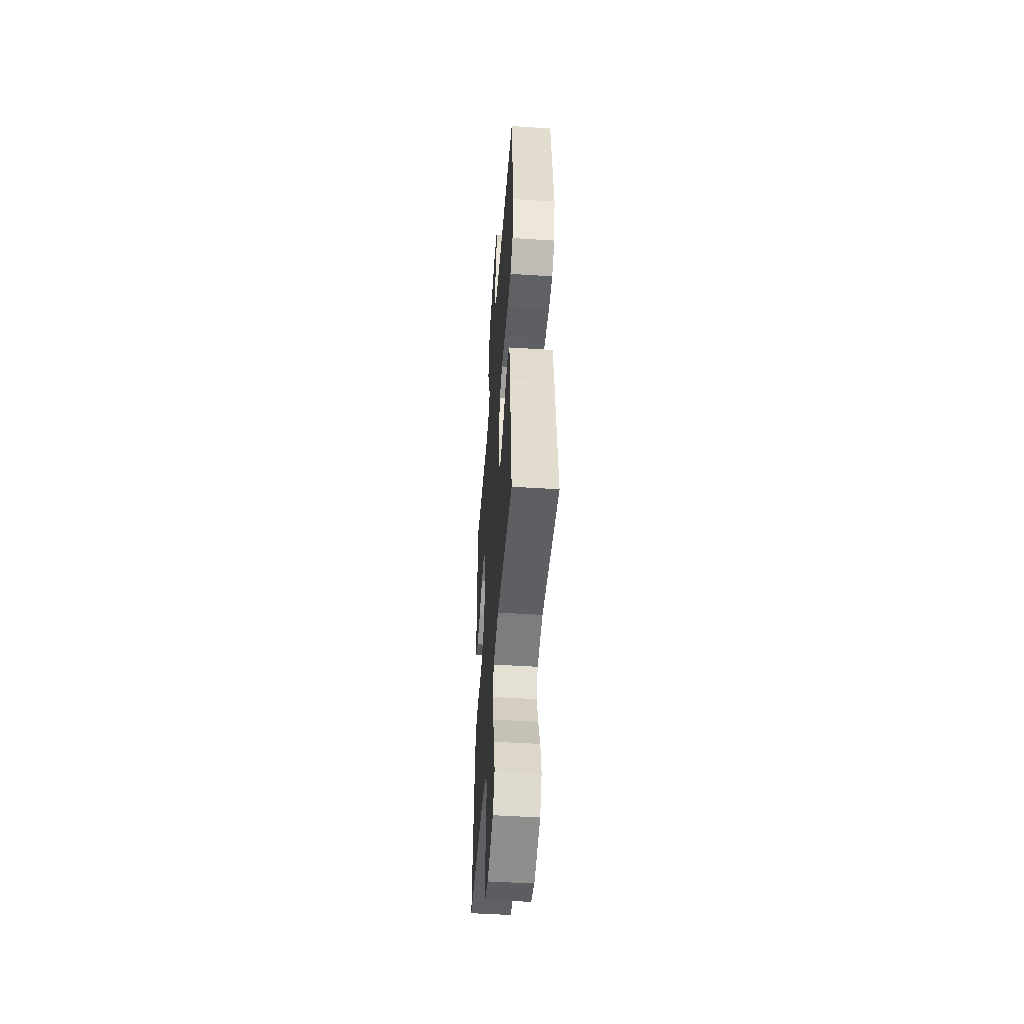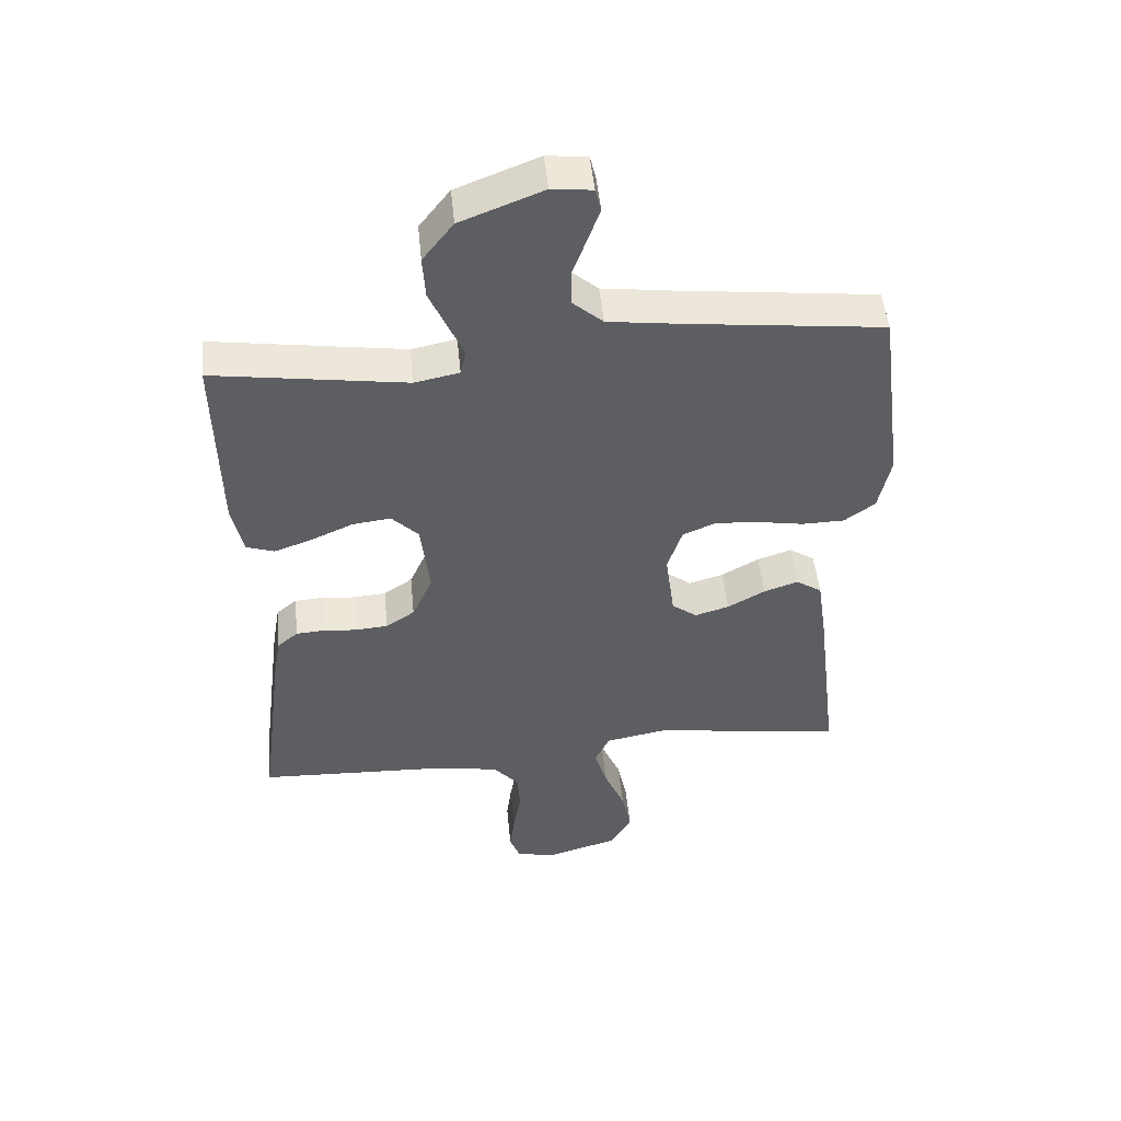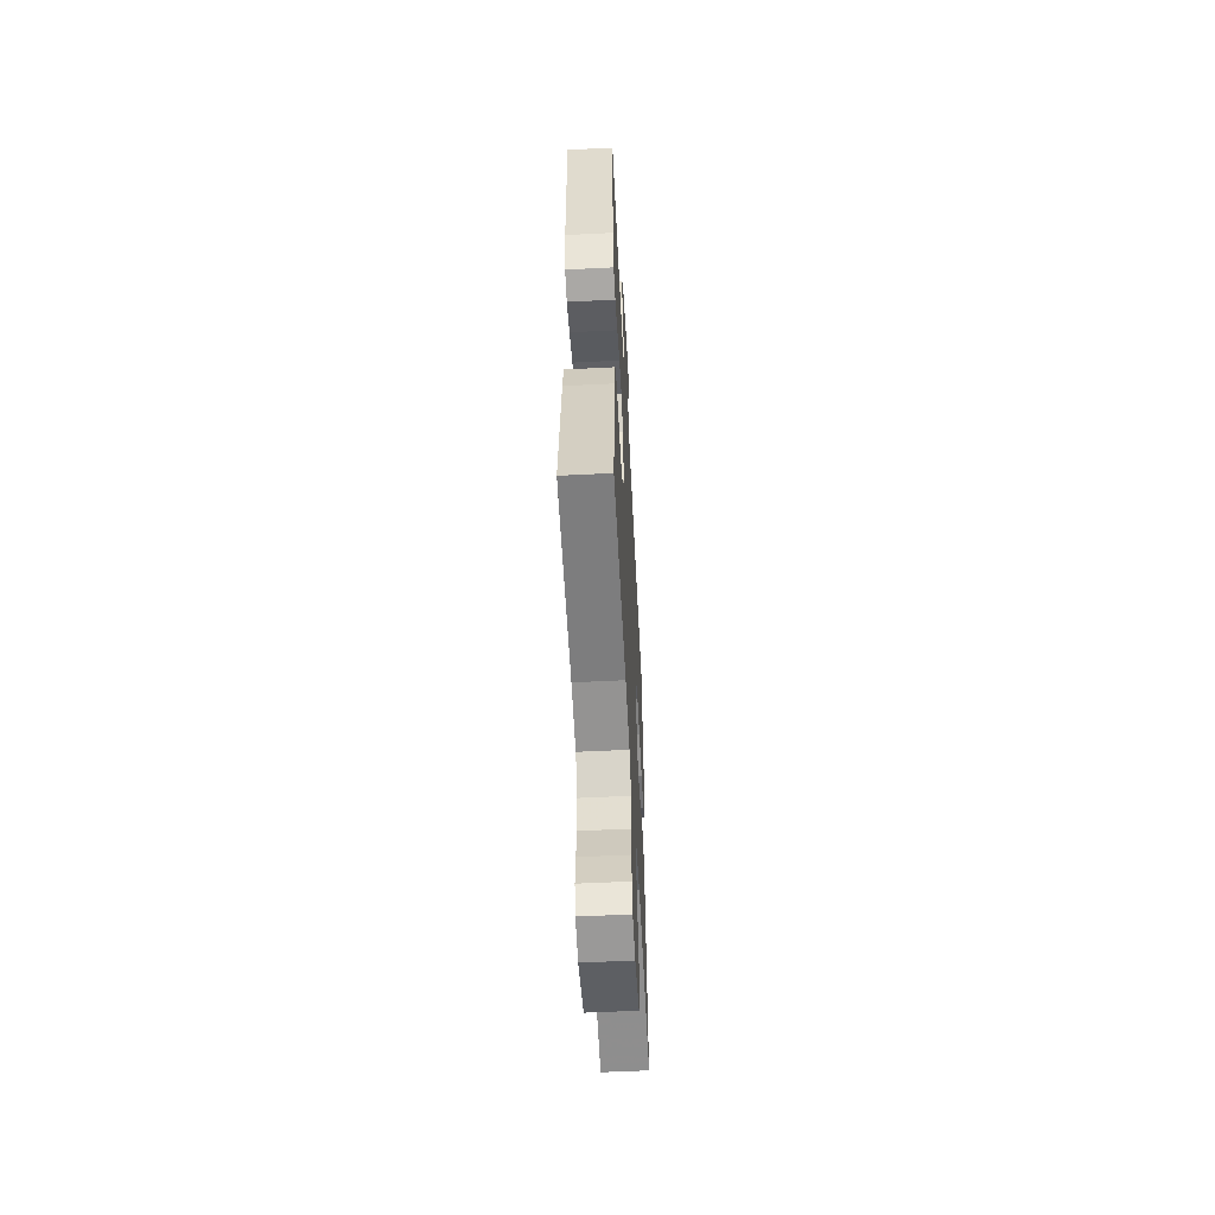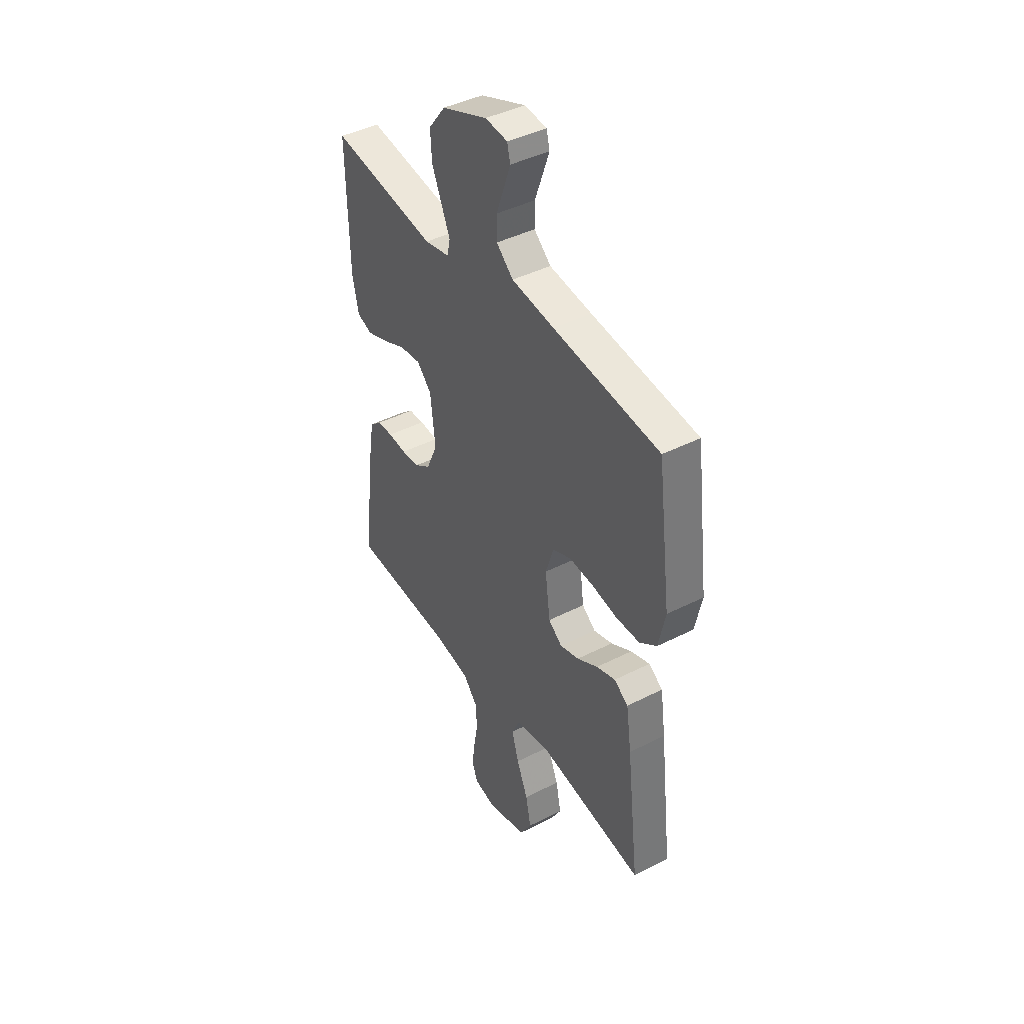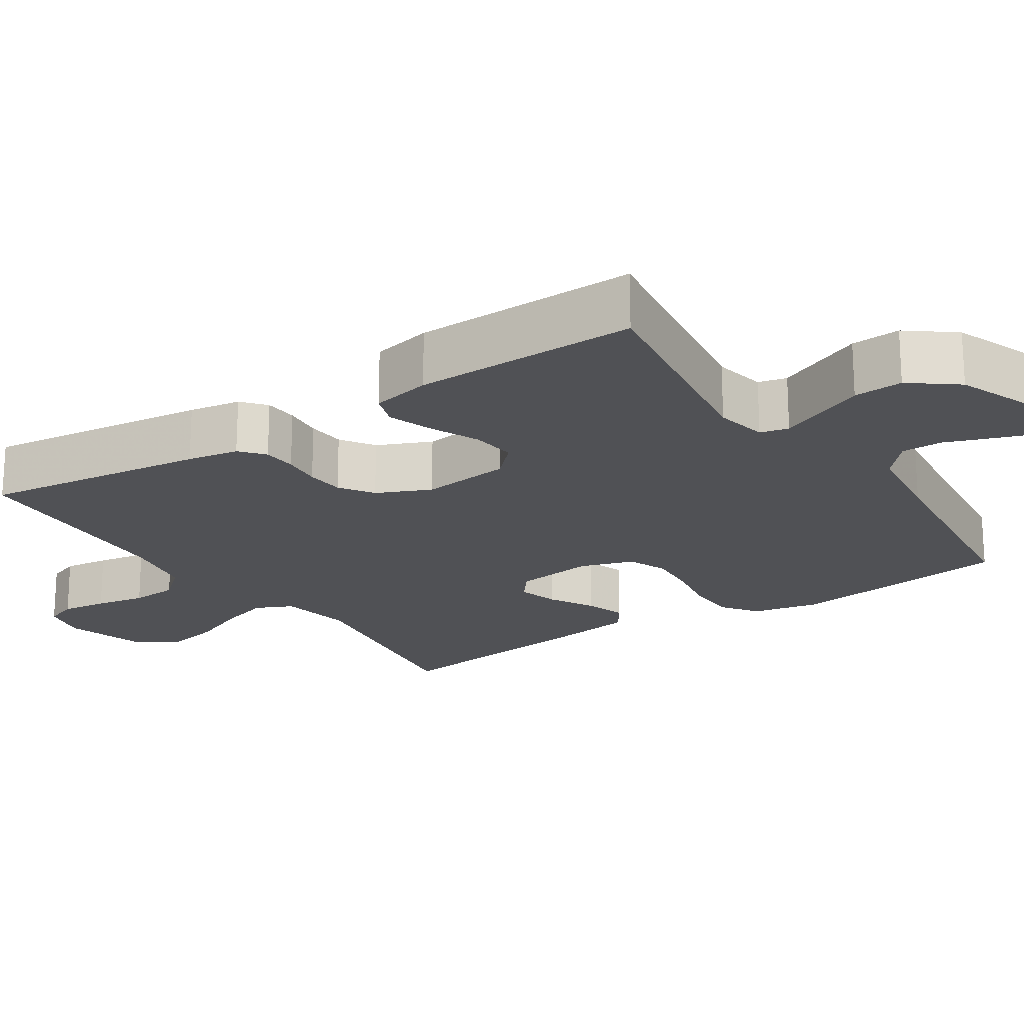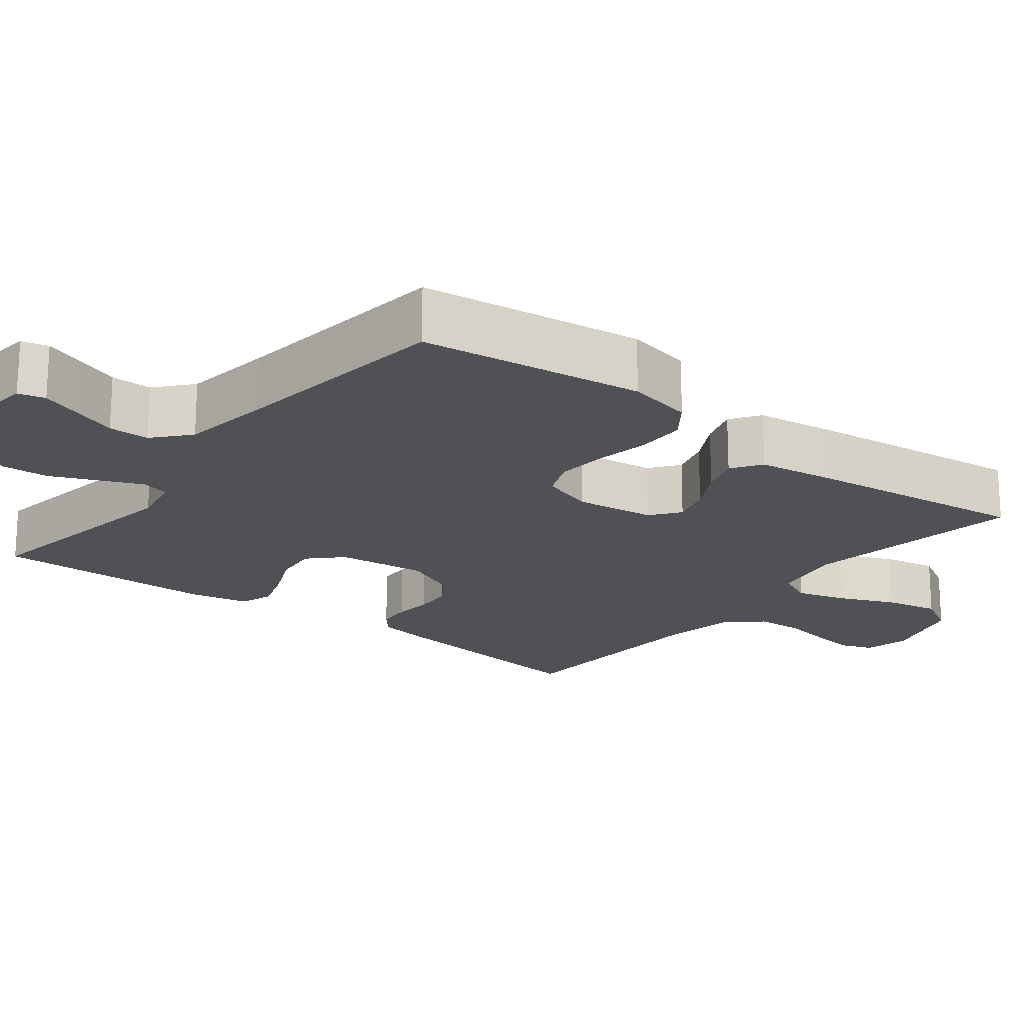
<metadata>
{"format":"obj","ext":"obj","renderer":"f3d","projection":"perspective","resolution":1024,"background":"white","views":[{"elev":-48.5,"azim":85.9,"up":"+Z"},{"elev":49.6,"azim":-5.7,"up":"+Z"},{"elev":-56.5,"azim":-87.0,"up":"+Z"},{"elev":42.7,"azim":58.7,"up":"+Z"},{"elev":-20.2,"azim":-56.4,"up":"+Y"},{"elev":-19.6,"azim":51.9,"up":"+Y"}]}
</metadata>
<code>
v 0.5 0.07 -0.5
v 0.2 0.07 -0.455
v 0.102 0.07 -0.473
v 0.079 0.07 -0.522
v 0.099 0.07 -0.589
v 0.131 0.07 -0.664
v 0.146 0.07 -0.736
v 0.113 0.07 -0.793
v 0 0.07 -0.826
v -0.062 0.07 -0.812
v -0.078 0.07 -0.769
v -0.07 0.07 -0.708
v -0.058 0.07 -0.641
v -0.062 0.07 -0.578
v -0.102 0.07 -0.532
v -0.2 0.07 -0.514
v -0.5 0.07 -0.5
v -0.462 0.07 -0.2
v -0.45 0.07 -0.131
v -0.418 0.07 -0.104
v -0.373 0.07 -0.101
v -0.321 0.07 -0.106
v -0.27 0.07 -0.102
v -0.225 0.07 -0.072
v -0.193 0.07 0
v -0.207 0.07 0.12
v -0.249 0.07 0.162
v -0.309 0.07 0.155
v -0.374 0.07 0.126
v -0.434 0.07 0.105
v -0.478 0.07 0.12
v -0.495 0.07 0.2
v -0.5 0.07 0.5
v -0.2 0.07 0.455
v -0.13 0.07 0.469
v -0.121 0.07 0.507
v -0.145 0.07 0.562
v -0.173 0.07 0.626
v -0.177 0.07 0.692
v -0.129 0.07 0.754
v 0 0.07 0.804
v 0.063 0.07 0.797
v 0.072 0.07 0.761
v 0.053 0.07 0.708
v 0.031 0.07 0.648
v 0.031 0.07 0.593
v 0.079 0.07 0.551
v 0.2 0.07 0.535
v 0.5 0.07 0.5
v 0.539 0.07 0.2
v 0.52 0.07 0.111
v 0.472 0.07 0.076
v 0.405 0.07 0.075
v 0.332 0.07 0.088
v 0.264 0.07 0.093
v 0.212 0.07 0.071
v 0.189 0.07 0
v 0.203 0.07 -0.107
v 0.242 0.07 -0.137
v 0.296 0.07 -0.121
v 0.355 0.07 -0.088
v 0.409 0.07 -0.07
v 0.449 0.07 -0.097
v 0.464 0.07 -0.2
v 0.5 0 -0.5
v 0.2 0 -0.455
v 0.102 0 -0.473
v 0.079 0 -0.522
v 0.099 0 -0.589
v 0.131 0 -0.664
v 0.146 0 -0.736
v 0.113 0 -0.793
v 0 0 -0.826
v -0.062 0 -0.812
v -0.078 0 -0.769
v -0.07 0 -0.708
v -0.058 0 -0.641
v -0.062 0 -0.578
v -0.102 0 -0.532
v -0.2 0 -0.514
v -0.5 0 -0.5
v -0.462 0 -0.2
v -0.45 0 -0.131
v -0.418 0 -0.104
v -0.373 0 -0.101
v -0.321 0 -0.106
v -0.27 0 -0.102
v -0.225 0 -0.072
v -0.193 0 0
v -0.207 0 0.12
v -0.249 0 0.162
v -0.309 0 0.155
v -0.374 0 0.126
v -0.434 0 0.105
v -0.478 0 0.12
v -0.495 0 0.2
v -0.5 0 0.5
v -0.2 0 0.455
v -0.13 0 0.469
v -0.121 0 0.507
v -0.145 0 0.562
v -0.173 0 0.626
v -0.177 0 0.692
v -0.129 0 0.754
v 0 0 0.804
v 0.063 0 0.797
v 0.072 0 0.761
v 0.053 0 0.708
v 0.031 0 0.648
v 0.031 0 0.593
v 0.079 0 0.551
v 0.2 0 0.535
v 0.5 0 0.5
v 0.539 0 0.2
v 0.52 0 0.111
v 0.472 0 0.076
v 0.405 0 0.075
v 0.332 0 0.088
v 0.264 0 0.093
v 0.212 0 0.071
v 0.189 0 0
v 0.203 0 -0.107
v 0.242 0 -0.137
v 0.296 0 -0.121
v 0.355 0 -0.088
v 0.409 0 -0.07
v 0.449 0 -0.097
v 0.464 0 -0.2
f 64 1 2
f 63 64 2
f 62 63 2
f 61 62 2
f 60 61 2
f 59 60 2 3
f 58 59 3 4
f 57 58 4
f 52 53 54
f 51 52 54
f 50 51 54
f 49 50 54
f 48 49 54
f 47 48 54 55
f 46 47 55 56
f 43 44 45
f 42 43 45
f 41 42 45
f 40 41 45
f 39 40 45
f 38 39 45
f 37 38 45
f 36 37 45 46
f 46 56 57
f 36 46 57
f 35 36 57
f 32 33 34
f 31 32 34
f 30 31 34
f 29 30 34
f 28 29 34
f 27 28 34 35
f 20 21 22
f 19 20 22
f 18 19 22
f 17 18 22
f 16 17 22
f 15 16 22 23
f 14 15 23 24
f 11 12 13
f 10 11 13
f 9 10 13
f 8 9 13
f 7 8 13
f 6 7 13
f 5 6 13
f 4 5 13 14
f 14 24 25
f 4 14 25
f 57 4 25
f 26 27 35 57
f 25 26 57
f 66 65 128
f 66 128 127
f 66 127 126
f 66 126 125
f 66 125 124
f 67 66 124 123
f 68 67 123 122
f 68 122 121
f 118 117 116
f 118 116 115
f 118 115 114
f 118 114 113
f 118 113 112
f 119 118 112 111
f 120 119 111 110
f 109 108 107
f 109 107 106
f 109 106 105
f 109 105 104
f 109 104 103
f 109 103 102
f 109 102 101
f 110 109 101 100
f 121 120 110
f 121 110 100
f 121 100 99
f 98 97 96
f 98 96 95
f 98 95 94
f 98 94 93
f 98 93 92
f 99 98 92 91
f 86 85 84
f 86 84 83
f 86 83 82
f 86 82 81
f 86 81 80
f 87 86 80 79
f 88 87 79 78
f 77 76 75
f 77 75 74
f 77 74 73
f 77 73 72
f 77 72 71
f 77 71 70
f 77 70 69
f 78 77 69 68
f 89 88 78
f 89 78 68
f 89 68 121
f 121 99 91 90
f 121 90 89
f 1 65 66 2
f 2 66 67 3
f 3 67 68 4
f 4 68 69 5
f 5 69 70 6
f 6 70 71 7
f 7 71 72 8
f 8 72 73 9
f 9 73 74 10
f 10 74 75 11
f 11 75 76 12
f 12 76 77 13
f 13 77 78 14
f 14 78 79 15
f 15 79 80 16
f 16 80 81 17
f 17 81 82 18
f 18 82 83 19
f 19 83 84 20
f 20 84 85 21
f 21 85 86 22
f 22 86 87 23
f 23 87 88 24
f 24 88 89 25
f 25 89 90 26
f 26 90 91 27
f 27 91 92 28
f 28 92 93 29
f 29 93 94 30
f 30 94 95 31
f 31 95 96 32
f 32 96 97 33
f 33 97 98 34
f 34 98 99 35
f 35 99 100 36
f 36 100 101 37
f 37 101 102 38
f 38 102 103 39
f 39 103 104 40
f 40 104 105 41
f 41 105 106 42
f 42 106 107 43
f 43 107 108 44
f 44 108 109 45
f 45 109 110 46
f 46 110 111 47
f 47 111 112 48
f 48 112 113 49
f 49 113 114 50
f 50 114 115 51
f 51 115 116 52
f 52 116 117 53
f 53 117 118 54
f 54 118 119 55
f 55 119 120 56
f 56 120 121 57
f 57 121 122 58
f 58 122 123 59
f 59 123 124 60
f 60 124 125 61
f 61 125 126 62
f 62 126 127 63
f 63 127 128 64
f 64 128 65 1

</code>
